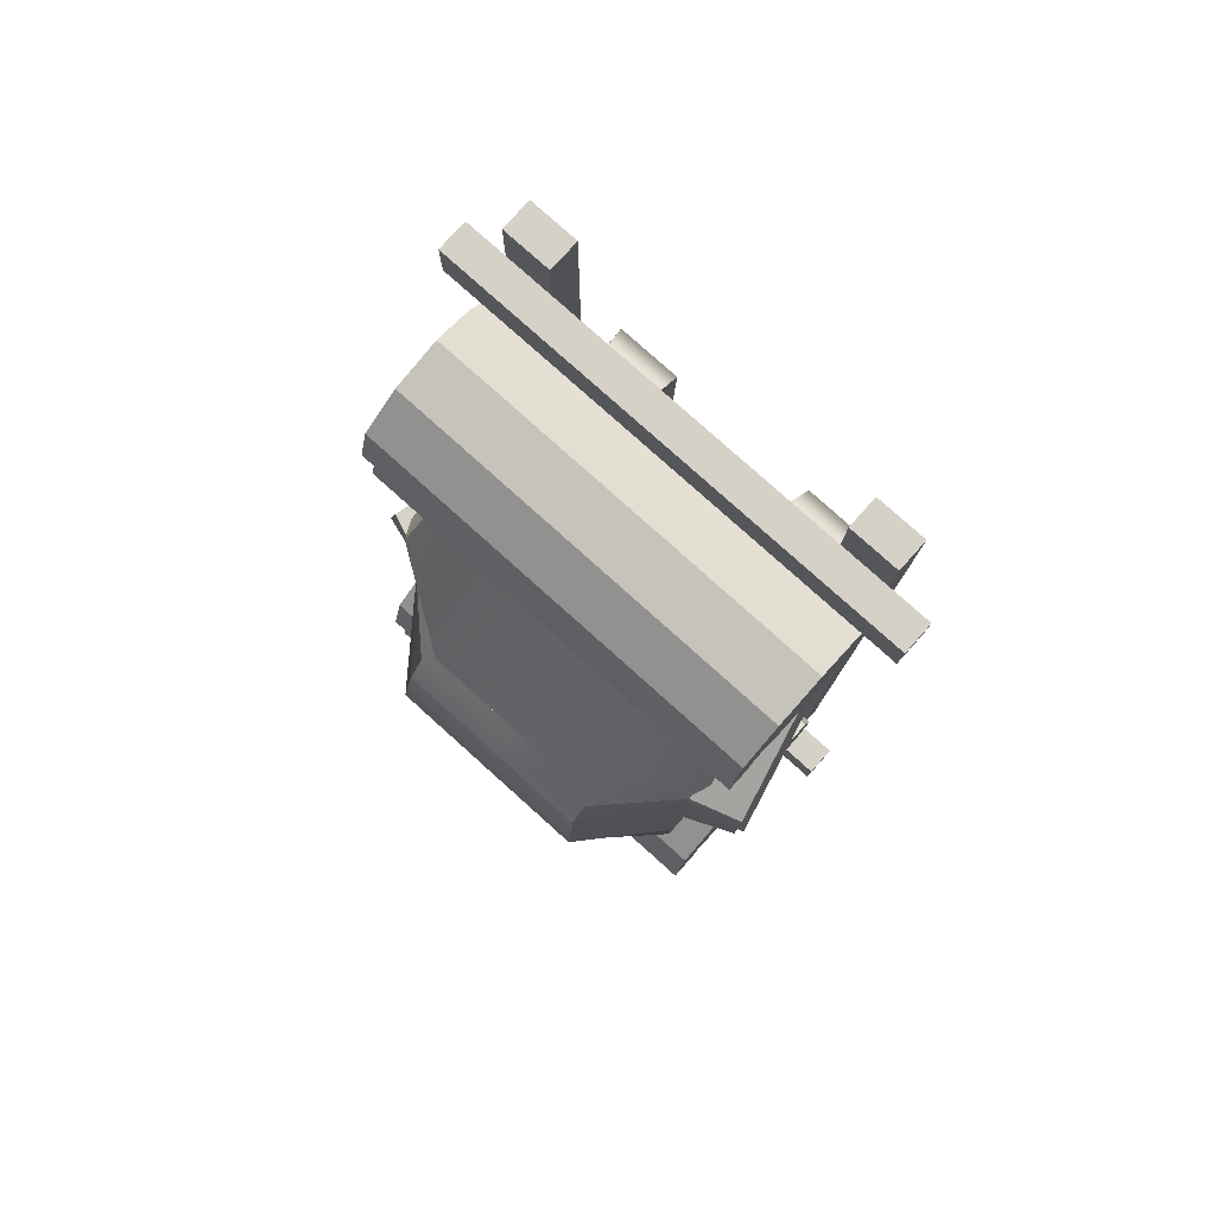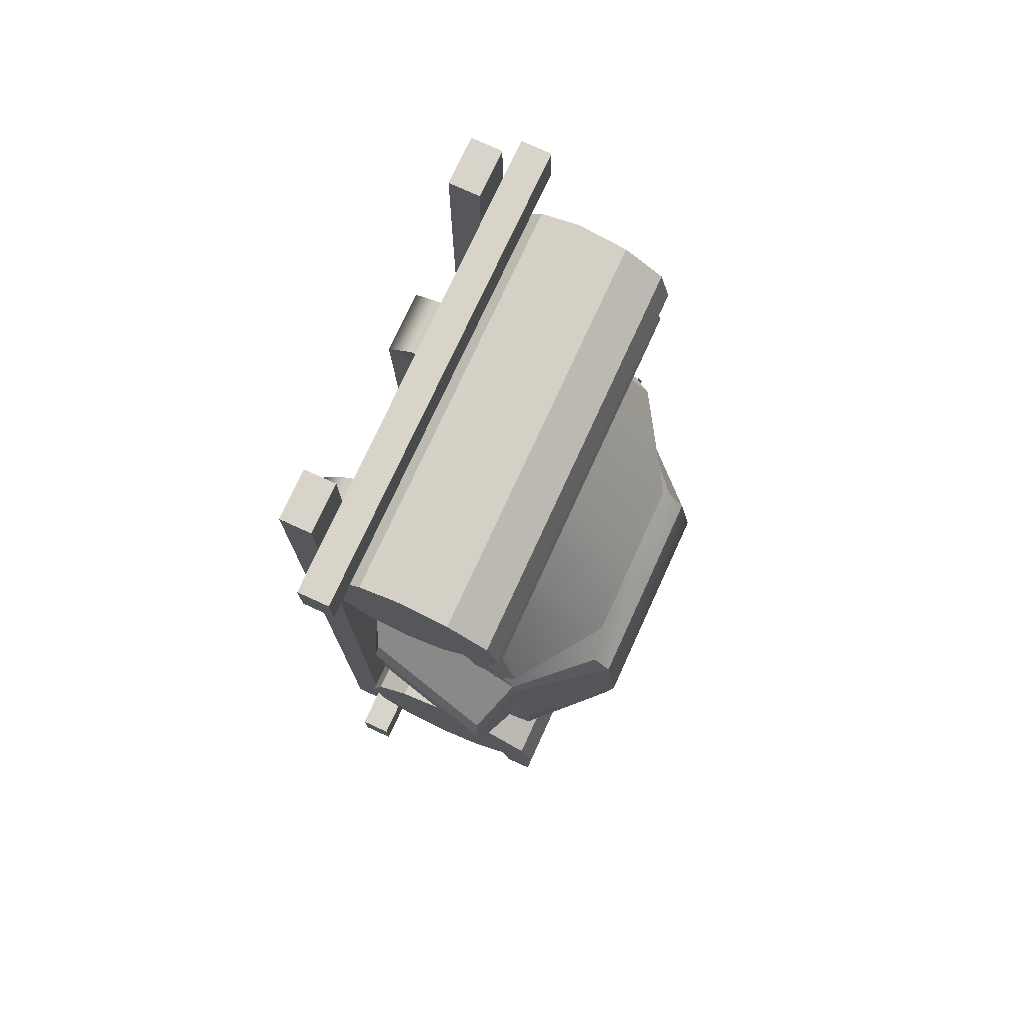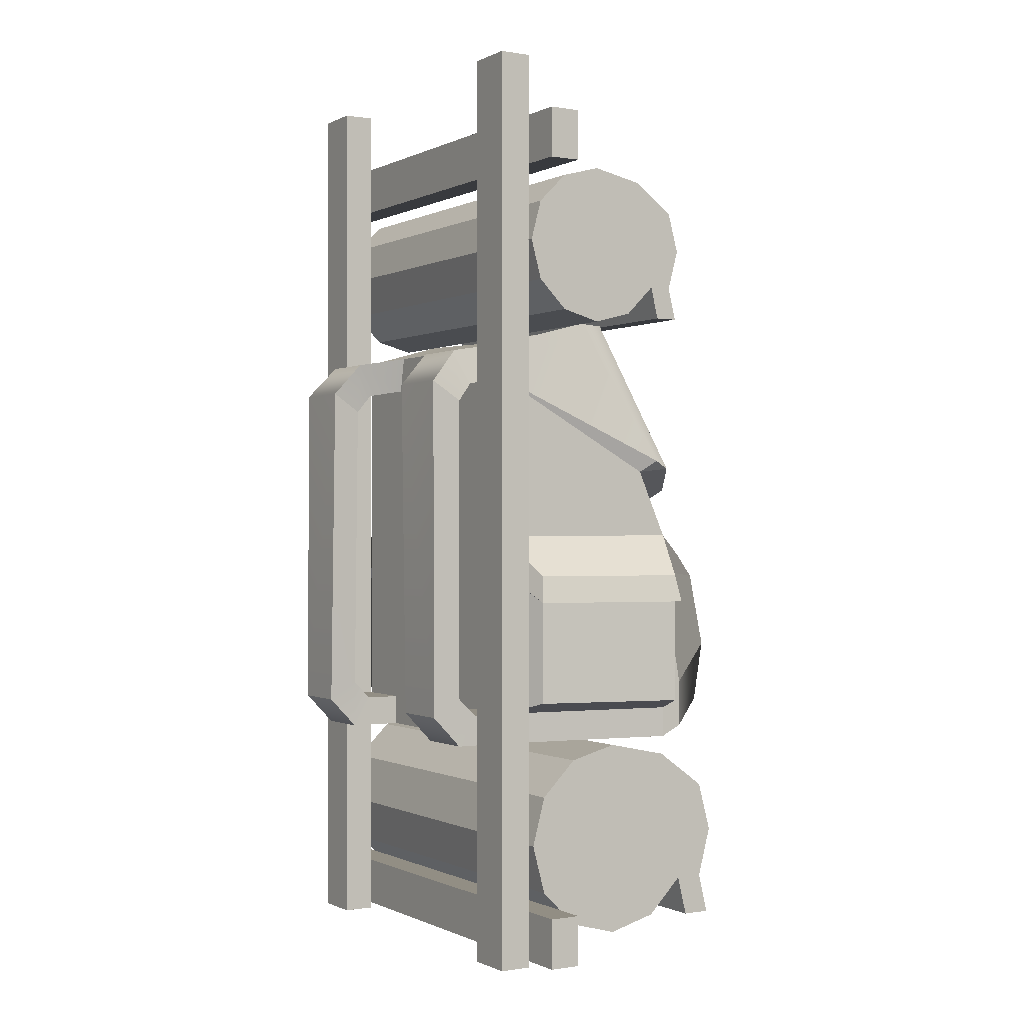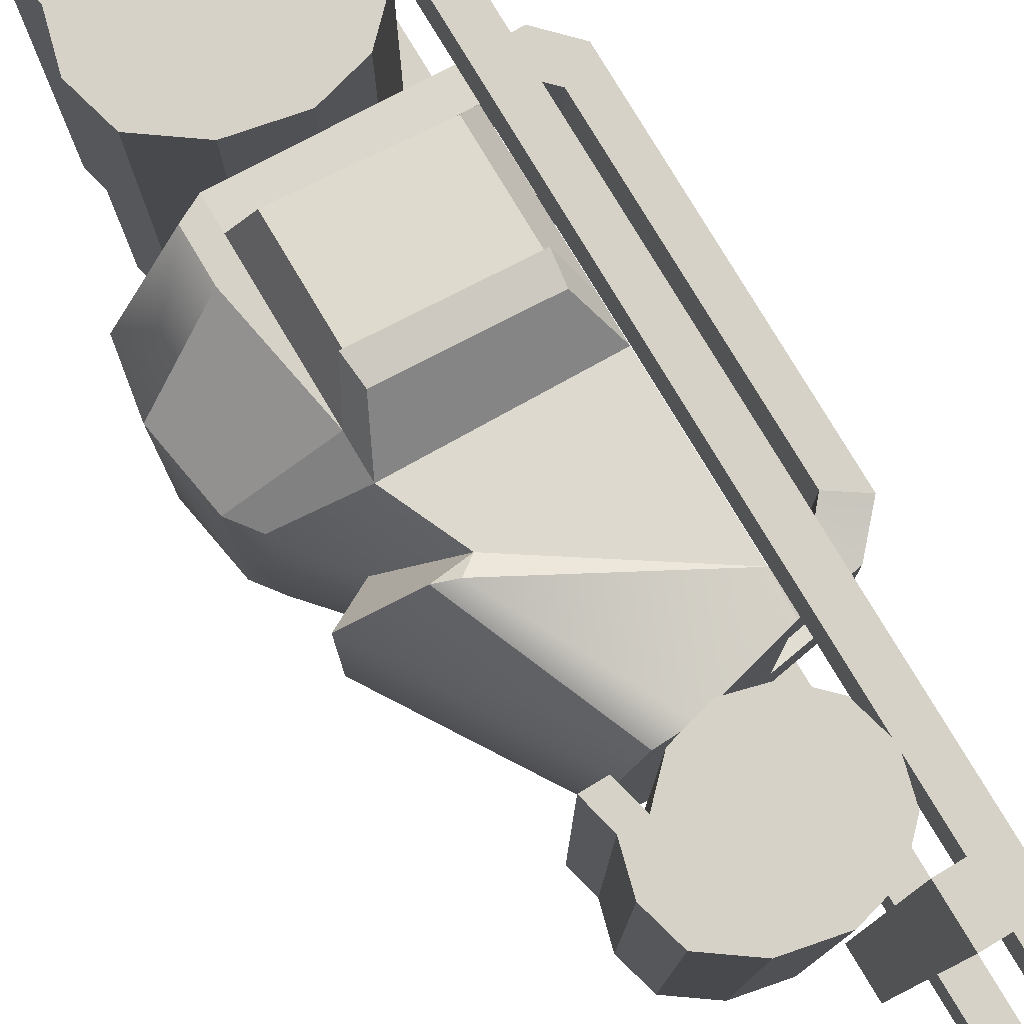
<metadata>
{"format":"obj","ext":"obj","renderer":"f3d","projection":"perspective","resolution":1024,"background":"white","views":[{"elev":79.4,"azim":131.9,"up":"+Y"},{"elev":75.4,"azim":24.6,"up":"+Y"},{"elev":-0.4,"azim":-31.2,"up":"+Y"},{"elev":78.0,"azim":149.2,"up":"+Z"}]}
</metadata>
<code>
g default
v 0.1835 0.3999 -0.4712
v 0.1341 0.4806 -0.4712
v -0.0075 0.5101 -0.4712
v -0.1178 0.4806 -0.4712
v -0.1985 0.3999 -0.4712
v -0.2281 0.2896 -0.4712
v -0.1985 0.1793 -0.4712
v -0.1178 0.09859 -0.4712
v -0.0075 0.06904 -0.4712
v 0.1028 0.09859 -0.4712
v 0.1835 0.1793 -0.4712
v 0.2131 0.2896 -0.4712
v 0.1835 0.3999 0.4712
v 0.1341 0.4806 0.4712
v -0.0075 0.5101 0.4712
v -0.1178 0.4806 0.4712
v -0.1985 0.3999 0.4712
v -0.2281 0.2896 0.4712
v -0.1985 0.1793 0.4712
v -0.1178 0.09859 0.4712
v -0.0075 0.06904 0.4712
v 0.1028 0.09859 0.4712
v 0.1835 0.1793 0.4712
v 0.2131 0.2896 0.4712
v 0.2461 0.3999 -0.4712
v 0.2461 0.3999 0.4712
v 0.2461 0.1793 -0.4712
v 0.2757 0.2896 -0.4712
v 0.2757 0.2896 0.4712
v 0.2461 0.1793 0.4712
v 0.2052 0.0899 -0.4712
v 0.2052 0.0899 0.4712
v 0.2678 0.0899 -0.4712
v 0.2678 0.0899 0.4712
v 0.105 1.779 -0.4712
v 0.06455 1.845 -0.4712
v -0.05144 1.87 -0.4712
v -0.1418 1.845 -0.4712
v -0.2079 1.779 -0.4712
v -0.2321 1.689 -0.4712
v -0.2079 1.599 -0.4712
v -0.1418 1.532 -0.4712
v -0.05144 1.508 -0.4712
v 0.03891 1.532 -0.4712
v 0.105 1.599 -0.4712
v 0.1293 1.689 -0.4712
v 0.105 1.779 0.4712
v 0.06455 1.845 0.4712
v -0.05144 1.87 0.4712
v -0.1418 1.845 0.4712
v -0.2079 1.779 0.4712
v -0.2321 1.689 0.4712
v -0.2079 1.599 0.4712
v -0.1418 1.532 0.4712
v -0.05144 1.508 0.4712
v 0.03891 1.532 0.4712
v 0.105 1.599 0.4712
v 0.1293 1.689 0.4712
v 0.1563 1.779 -0.4712
v 0.1563 1.779 0.4712
v 0.1563 1.599 -0.4712
v 0.1806 1.689 -0.4712
v 0.1806 1.689 0.4712
v 0.1563 1.599 0.4712
v 0.1228 1.525 -0.4712
v 0.1228 1.525 0.4712
v 0.1741 1.525 -0.4712
v 0.1741 1.525 0.4712
v -0.2308 0.5138 0.3417
v 0.187 0.5138 0.4043
v -0.2308 1.459 0.3177
v -0.02694 1.514 0.3653
v -0.2308 1.459 -0.3177
v -0.02694 1.514 -0.3653
v -0.2308 0.5138 -0.3417
v 0.187 0.5138 -0.4043
v -0.2308 1.376 0.3413
v 0.1184 1.159 0.4043
v 0.1184 1.159 -0.4043
v -0.2308 1.376 -0.3413
v -0.2308 1.459 0
v 0.01829 1.514 0
v 0.2489 1.075 0
v 0.2489 0.5138 0
v -0.2308 0.5138 0
v -0.2308 1.365 0
v -0.2308 0.5138 -0.2022
v 0.2489 0.5138 -0.2022
v 0.2489 1.075 -0.2022
v 0.01829 1.514 -0.2022
v -0.2308 1.459 -0.1589
v -0.2308 1.376 -0.1761
v -0.2308 1.459 0.16
v 0.01829 1.514 0.2022
v 0.2489 1.075 0.2022
v 0.2489 0.5138 0.2022
v -0.2308 0.5138 0.2022
v -0.2308 1.376 0.1761
v 0.336 1.119 0
v 0.336 1.119 -0.1952
v 0.336 1.119 0.1933
v -0.4171 1.364 -0.3375
v -0.4171 1.364 -0.1805
v -0.4171 0.5838 -0.3417
v -0.4171 0.5838 -0.2022
v -0.4171 0.5838 0.2022
v -0.4171 1.364 0.1811
v -0.4171 0.5838 0.3417
v -0.4171 1.364 0.3375
v -0.3501 0.5138 0.2022
v -0.3501 0.5138 0.3417
v -0.3501 1.439 0.3177
v -0.3501 1.439 0.1746
v -0.3501 0.5138 -0.3417
v -0.3501 0.5138 -0.2022
v -0.3501 1.439 -0.1735
v -0.3501 1.439 -0.3177
v -0.2308 0.5838 0.3417
v 0.187 0.5838 0.4043
v 0.187 0.5838 -0.4043
v -0.2308 0.5838 -0.3417
v -0.2308 0.5838 -0.2022
v -0.2308 0.5838 0
v -0.2308 0.5838 0.2022
v 0.0887 1.514 0
v 0.0887 1.514 -0.2022
v 0.0887 1.514 0.2022
v 0.1947 1.167 -0.41
v 0.04348 1.514 -0.3402
v 0.04348 1.514 0.3402
v 0.1947 1.167 0.4089
v 0.187 1.004 -0.4043
v 0.3471 0.9539 -0.243
v 0.3471 0.9539 0
v 0.3471 0.9539 0.243
v 0.187 1.004 0.4043
v -0.2308 1.004 0.3417
v -0.2308 1.004 -0.3417
v 0.1528 1.185 0.4262
v 0.1528 1.185 -0.4262
v -0.3091 0.5838 -0.3417
v -0.3501 0.6248 -0.3394
v -0.3501 0.6248 -0.2022
v -0.3091 0.5838 -0.2022
v -0.3091 0.5838 0.2022
v -0.3501 0.6248 0.2022
v -0.3501 0.6248 0.3394
v -0.3091 0.5838 0.3417
v -0.3501 1.32 0.3417
v -0.3146 1.362 0.3307
v -0.3501 1.32 0.1859
v -0.3146 1.362 0.1859
v -0.3501 1.32 -0.3417
v -0.3146 1.362 -0.3307
v -0.3501 1.32 -0.1859
v -0.3146 1.362 -0.1859
v -0.1826 0.6129 0.4399
v 0.1388 0.6129 0.5205
v 0.1388 0.9099 0.5205
v 0.1388 0.9099 -0.5205
v 0.1388 0.6129 -0.5205
v -0.1826 0.6129 -0.4399
v -0.1826 0.848 0.4399
v 0.1388 0.848 0.5205
v 0.3883 0.8988 0.243
v 0.3883 0.8988 0
v 0.3883 0.8988 -0.243
v 0.1388 0.848 -0.5205
v -0.1826 0.848 -0.4399
v 0.3929 0.5838 0.2538
v 0.2357 0.5386 0.4043
v 0.4171 0.7254 0.2538
v 0.2357 0.6449 0.4043
v 0.4171 0.7254 0
v 0.3929 0.5838 0
v 0.4171 0.7254 -0.2538
v 0.3929 0.5838 -0.2538
v 0.2357 0.6449 -0.4043
v 0.2357 0.5386 -0.4043
v -0.2314 0.02399 -0.5555
v -0.1592 0.02399 -0.5555
v -0.2314 0.02399 0.5555
v -0.1592 0.02399 0.5555
v -0.2314 0.1375 0.5555
v -0.1592 0.1375 0.5555
v -0.2314 0.1375 -0.5555
v -0.1592 0.1375 -0.5555
v -0.3037 0.009458 0.4567
v -0.2315 0.009458 0.4567
v -0.3037 2.117 0.4567
v -0.2315 2.117 0.4567
v -0.3037 2.117 0.3433
v -0.2315 2.117 0.3433
v -0.3037 0.009458 0.3433
v -0.2315 0.009458 0.3433
v -0.3037 0.009458 -0.3438
v -0.2315 0.009458 -0.3438
v -0.3037 2.117 -0.3438
v -0.2315 2.117 -0.3438
v -0.3037 2.117 -0.4572
v -0.2315 2.117 -0.4572
v -0.3037 0.009458 -0.4572
v -0.2315 0.009458 -0.4572
v -0.2314 1.865 -0.5555
v -0.1592 1.865 -0.5555
v -0.2314 1.865 0.5555
v -0.1592 1.865 0.5555
v -0.2314 1.978 0.5555
v -0.1592 1.978 0.5555
v -0.2314 1.978 -0.5555
v -0.1592 1.978 -0.5555
v -0.3037 1.978 0.4567
v -0.2315 1.978 0.4567
v -0.2315 1.978 0.3433
v -0.3037 1.978 0.3433
v -0.3037 1.865 0.4567
v -0.2315 1.865 0.4567
v -0.2315 1.865 0.3433
v -0.3037 1.865 0.3433
v -0.3037 0.02415 0.4567
v -0.2315 0.02415 0.4567
v -0.2315 0.02415 0.3433
v -0.3037 0.02415 0.3433
v -0.2315 0.1374 0.3433
v -0.2315 0.1374 0.4567
v -0.3037 0.1374 0.4567
v -0.3037 0.1374 0.3433
v -0.3037 0.024 -0.3438
v -0.2315 0.024 -0.3438
v -0.2315 0.024 -0.4572
v -0.3037 0.024 -0.4572
v -0.3037 0.1374 -0.4572
v -0.2315 0.1374 -0.4572
v -0.2315 0.1374 -0.3438
v -0.3037 0.1374 -0.3438
v -0.3037 1.865 -0.4572
v -0.2315 1.865 -0.4572
v -0.2315 1.865 -0.3438
v -0.3037 1.865 -0.3438
v -0.3037 1.978 -0.4572
v -0.2315 1.978 -0.4572
v -0.2315 1.978 -0.3438
v -0.3037 1.978 -0.3438
v 0.1388 0.9099 0.5205
v 0.1388 0.9099 0.5205
v 0.1388 0.9099 0.5205
v -0.1826 0.9099 0.4399
v -0.1826 0.9099 0.4399
v -0.1826 0.9099 0.4399
v -0.1826 0.9099 0.4399
v -0.1826 0.9099 -0.4399
v -0.1826 0.9099 -0.4399
v -0.1826 0.9099 -0.4399
v -0.1826 0.9099 -0.4399
v 0.1388 0.9099 -0.5205
v 0.1388 0.9099 -0.5205
v 0.1388 0.9099 -0.5205
v -0.1826 0.848 0.4399
v -0.1826 0.848 0.4399
v -0.1826 0.848 0.4399
v 0.1388 0.848 0.5205
v 0.1388 0.848 0.5205
v 0.1388 0.848 0.5205
v 0.1388 0.848 -0.5205
v 0.1388 0.848 -0.5205
v 0.1388 0.848 -0.5205
v -0.1826 0.848 -0.4399
v -0.1826 0.848 -0.4399
v -0.1826 0.848 -0.4399
v -0.1896 0.848 0.4535
v -0.1896 0.848 0.4535
v -0.1896 0.848 0.4535
v -0.1896 0.848 0.4535
v 0.1458 0.848 0.5366
v 0.1458 0.848 0.5366
v 0.1458 0.848 0.5366
v 0.1458 0.848 0.5366
v 0.1458 0.848 -0.5366
v 0.1458 0.848 -0.5366
v 0.1458 0.848 -0.5366
v 0.1458 0.848 -0.5366
v -0.1896 0.848 -0.4535
v -0.1896 0.848 -0.4535
v -0.1896 0.848 -0.4535
v -0.1896 0.848 -0.4535
v 0.187 1.004 -0.4043
v 0.3471 0.9539 -0.243
v 0.3883 0.8988 -0.243
v 0.187 0.9164 -0.4043
v 0.187 0.9164 0.4043
v 0.3883 0.8988 0.243
v 0.3471 0.9539 0.243
v 0.187 1.004 0.4043
v -0.2308 1.376 -0.1761
v -0.2308 1.376 -0.3413
v -0.2308 1.004 -0.3417
v -0.2308 0.9164 -0.3417
v -0.2308 0.5838 -0.3417
v -0.2308 0.5838 -0.2022
v -0.2308 0.9164 0.3417
v -0.2308 1.004 0.3417
v -0.2308 1.376 0.3413
v -0.2308 1.376 0.1761
v -0.2308 0.5838 0.2022
v -0.2308 0.5838 0.3417
v 0.187 1.004 0.4043
v 0.1388 0.9099 0.5205
v 0.1458 0.848 0.5366
v 0.187 0.9164 0.4043
v -0.2308 0.9164 0.3417
v -0.1896 0.848 0.4535
v -0.1826 0.9099 0.4399
v -0.2308 1.004 0.3417
v 0.187 0.9164 -0.4043
v 0.1458 0.848 -0.5366
v 0.1388 0.9099 -0.5205
v 0.187 1.004 -0.4043
v -0.2308 1.004 -0.3417
v -0.1826 0.9099 -0.4399
v -0.1896 0.848 -0.4535
v -0.2308 0.9164 -0.3417
v -0.2308 0.5838 0.3417
v -0.1826 0.6129 0.4399
v -0.1826 0.848 0.4399
v -0.2308 0.9164 0.3417
v 0.187 0.9164 0.4043
v 0.1388 0.848 0.5205
v 0.1388 0.6129 0.5205
v 0.187 0.5838 0.4043
v 0.2357 0.6449 0.4043
v 0.4171 0.7254 0.2538
v 0.3883 0.8988 0.243
v 0.187 0.9164 0.4043
v 0.187 0.9164 -0.4043
v 0.3883 0.8988 -0.243
v 0.4171 0.7254 -0.2538
v 0.2357 0.6449 -0.4043
v 0.187 0.5838 -0.4043
v 0.1388 0.6129 -0.5205
v 0.1388 0.848 -0.5205
v 0.187 0.9164 -0.4043
v -0.2308 0.9164 -0.3417
v -0.1826 0.848 -0.4399
v -0.1826 0.6129 -0.4399
v -0.2308 0.5838 -0.3417
v 0.1388 0.848 0.5205
v 0.187 0.9164 0.4043
v 0.1458 0.848 0.5366
v -0.2308 0.9164 0.3417
v -0.1826 0.848 0.4399
v -0.1896 0.848 0.4535
v 0.187 0.9164 -0.4043
v 0.1388 0.848 -0.5205
v 0.1458 0.848 -0.5366
v -0.1826 0.848 -0.4399
v -0.2308 0.9164 -0.3417
v -0.1896 0.848 -0.4535
v 0.187 0.9164 0.4043
v 0.187 0.5838 0.4043
v 0.2357 0.6449 0.4043
v 0.187 0.5838 -0.4043
v 0.187 0.9164 -0.4043
v 0.2357 0.6449 -0.4043
g pasted__Bag group
f 25 2 14 26
f 2 3 15 14
f 3 4 16 15
f 4 5 17 16
f 5 6 18 17
f 6 7 19 18
f 7 8 20 19
f 8 9 21 20
f 9 10 22 21
f 10 11 23 22
f 27 28 29 30
f 28 25 26 29
f 2 5 4 3
f 23 20 21 22
f 1 2 25
f 14 13 26
f 11 12 28 27
f 24 23 30 29
f 32 31 33 34
f 12 1 25 28
f 13 24 29 26
f 23 11 31 32
f 11 27 33 31
f 27 30 34 33
f 30 23 32 34
f 59 36 48 60
f 36 37 49 48
f 37 38 50 49
f 38 39 51 50
f 39 40 52 51
f 40 41 53 52
f 41 42 54 53
f 42 43 55 54
f 43 44 56 55
f 44 45 57 56
f 61 62 63 64
f 62 59 60 63
f 36 39 38 37
f 52 47 48 51
f 35 36 59
f 48 47 60
f 45 46 62 61
f 58 57 64 63
f 66 65 67 68
f 46 35 59 62
f 47 58 63 60
f 57 45 65 66
f 45 61 67 65
f 61 64 68 67
f 64 57 66 68
f 77 139 72 71
f 81 82 90 91
f 73 74 140 80
f 87 88 84 85
f 91 92 86 81
f 271 274 159 248
f 133 134 166 167
f 252 160 278 283
f 123 86 92 122
f 93 94 82 81
f 134 135 165 166
f 85 84 96 97
f 124 98 86 123
f 81 86 98 93
f 75 76 88 87
f 286 287 288 289
f 91 90 74 73
f 104 105 103 102
f 71 72 94 93
f 290 291 292 293
f 97 96 70 69
f 107 106 108 109
f 83 89 100 99
f 95 83 99 101
f 89 79 128 100
f 78 95 101 131
f 116 117 102 103
f 153 102 117 154
f 114 115 105 104
f 105 143 155 103
f 110 111 108 106
f 108 147 149 109
f 151 107 113 152
f 112 113 107 109
f 97 69 111 110
f 77 71 112 150
f 71 93 113 112
f 93 98 152 113
f 75 87 115 114
f 92 91 116 156
f 91 73 117 116
f 73 80 154 117
f 69 70 119 118
f 171 170 172 173
f 174 172 170 175
f 176 174 175 177
f 178 176 177 179
f 121 120 76 75
f 141 114 104 142
f 115 144 143 105
f 87 122 144 115
f 123 122 87 85
f 124 123 85 97
f 106 146 145 110
f 147 108 111 148
f 69 118 148 111
f 294 295 296 297 298 299
f 156 154 80 92
f 143 142 153 155
f 121 141 144 122
f 124 145 148 118
f 147 146 151 149
f 300 301 302 303 304 305
f 150 152 98 77
f 125 99 100 126
f 127 101 99 125
f 126 100 128 129
f 130 131 101 127
f 90 82 125 126
f 82 94 127 125
f 140 74 129 128
f 74 90 126 129
f 94 72 130 127
f 72 139 131 130
f 89 133 132 79
f 83 134 133 89
f 95 135 134 83
f 136 135 95 78
f 137 136 78 77
f 80 79 132 138
f 77 78 139
f 78 131 139
f 79 80 140
f 128 79 140
f 141 121 75 114
f 141 142 143 144
f 145 124 97 110
f 145 146 147 148
f 149 150 112 109
f 151 146 106 107
f 150 149 151 152
f 153 142 104 102
f 155 156 116 103
f 153 154 156 155
f 119 158 157 118
f 306 307 308 309
f 137 250 246 136
f 310 311 312 313
f 132 257 254 138
f 314 315 316 317
f 121 162 161 120
f 318 319 320 321
f 322 323 324 325
f 157 158 263 260
f 326 327 328 329
f 330 331 332 333
f 166 165 172 174
f 167 166 174 176
f 334 335 336 337
f 338 339 340 341
f 269 266 161 162
f 342 343 344 345
f 258 164 277 273
f 262 245 276
f 247 163 270
f 256 168 281
f 264 169 285 279
f 268 251 282
f 244 261 275
f 346 347 348
f 349 350 351
f 259 249 272
f 352 353 354
f 265 255 280
f 253 267 284
f 355 356 357
f 70 96 170 171
f 119 70 171 173
f 96 84 175 170
f 84 88 177 175
f 88 76 179 177
f 76 120 178 179
f 358 359 360
f 361 362 363
f 180 181 183 182
f 182 183 185 184
f 184 185 187 186
f 186 187 181 180
f 181 187 185 183
f 186 180 182 184
f 212 213 191 190
f 190 191 193 192
f 192 193 214 215
f 194 195 189 188
f 213 214 193 191
f 215 212 190 192
f 228 229 234 235
f 198 199 201 200
f 232 233 230 231
f 202 203 197 196
f 229 230 233 234
f 231 228 235 232
f 204 205 207 206
f 206 207 209 208
f 208 209 211 210
f 210 211 205 204
f 205 211 209 207
f 210 204 206 208
f 51 48 49 50
f 58 47 52 53
f 58 53 54 57
f 57 54 55 56
f 35 40 39 36
f 46 41 40 35
f 45 42 41 46
f 43 42 45 44
f 17 14 15 16
f 18 13 14 17
f 24 13 18 19
f 24 19 20 23
f 1 6 5 2
f 12 7 6 1
f 11 8 7 12
f 11 10 9 8
f 216 217 213 212
f 217 218 214 213
f 215 214 218 219
f 219 216 212 215
f 220 221 225 226
f 221 222 224 225
f 227 224 222 223
f 223 220 226 227
f 188 189 221 220
f 189 195 222 221
f 223 222 195 194
f 194 188 220 223
f 225 224 218 217
f 226 225 217 216
f 227 226 216 219
f 219 218 224 227
f 196 197 229 228
f 197 203 230 229
f 231 230 203 202
f 202 196 228 231
f 236 237 233 232
f 234 233 237 238
f 235 234 238 239
f 232 235 239 236
f 240 241 237 236
f 238 237 241 242
f 239 238 242 243
f 236 239 243 240
f 200 201 241 240
f 242 241 201 199
f 243 242 199 198
f 240 243 198 200

</code>
